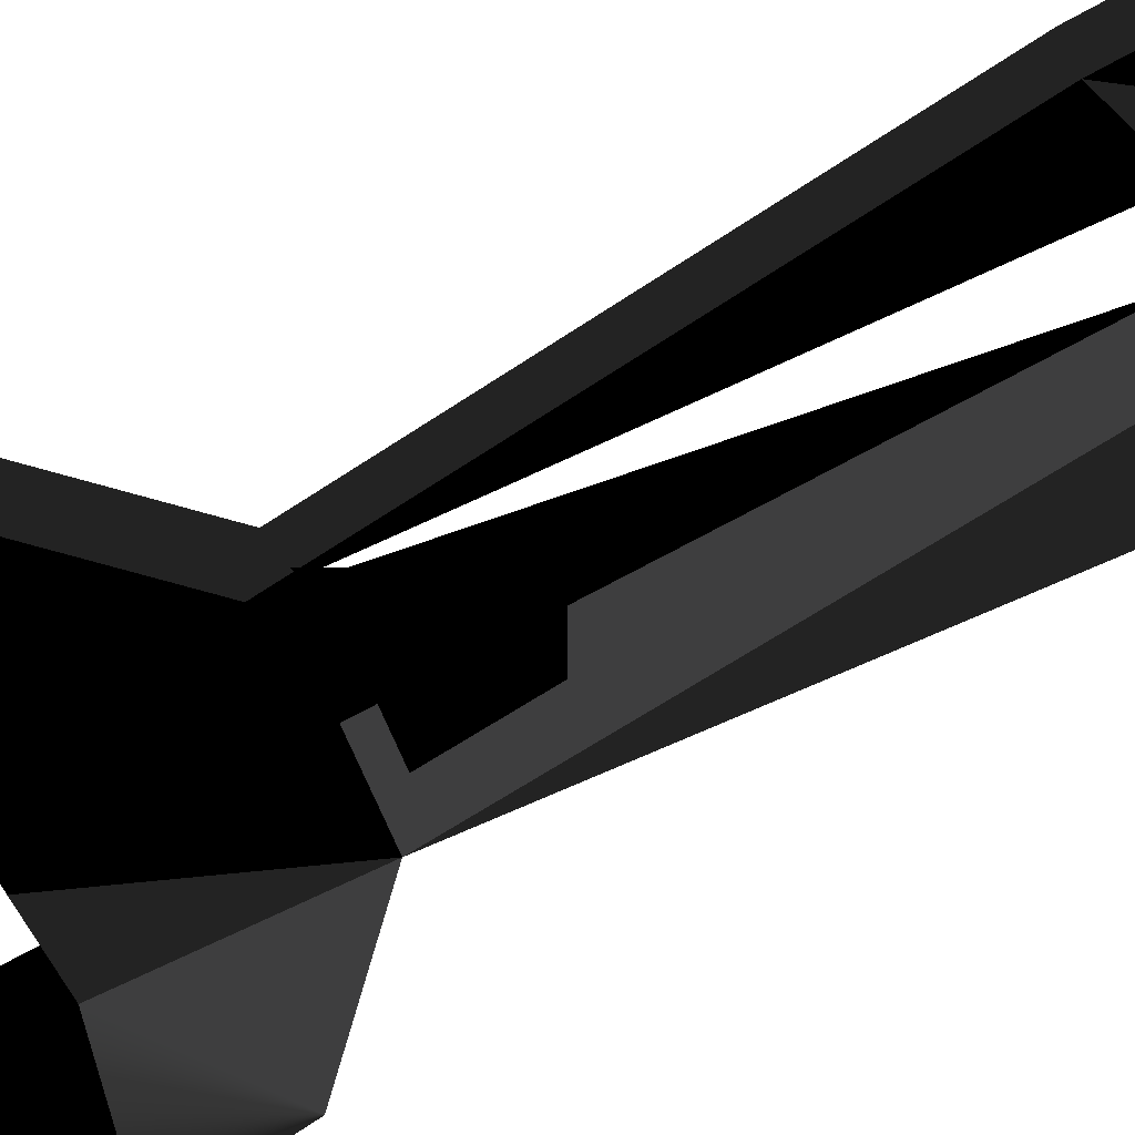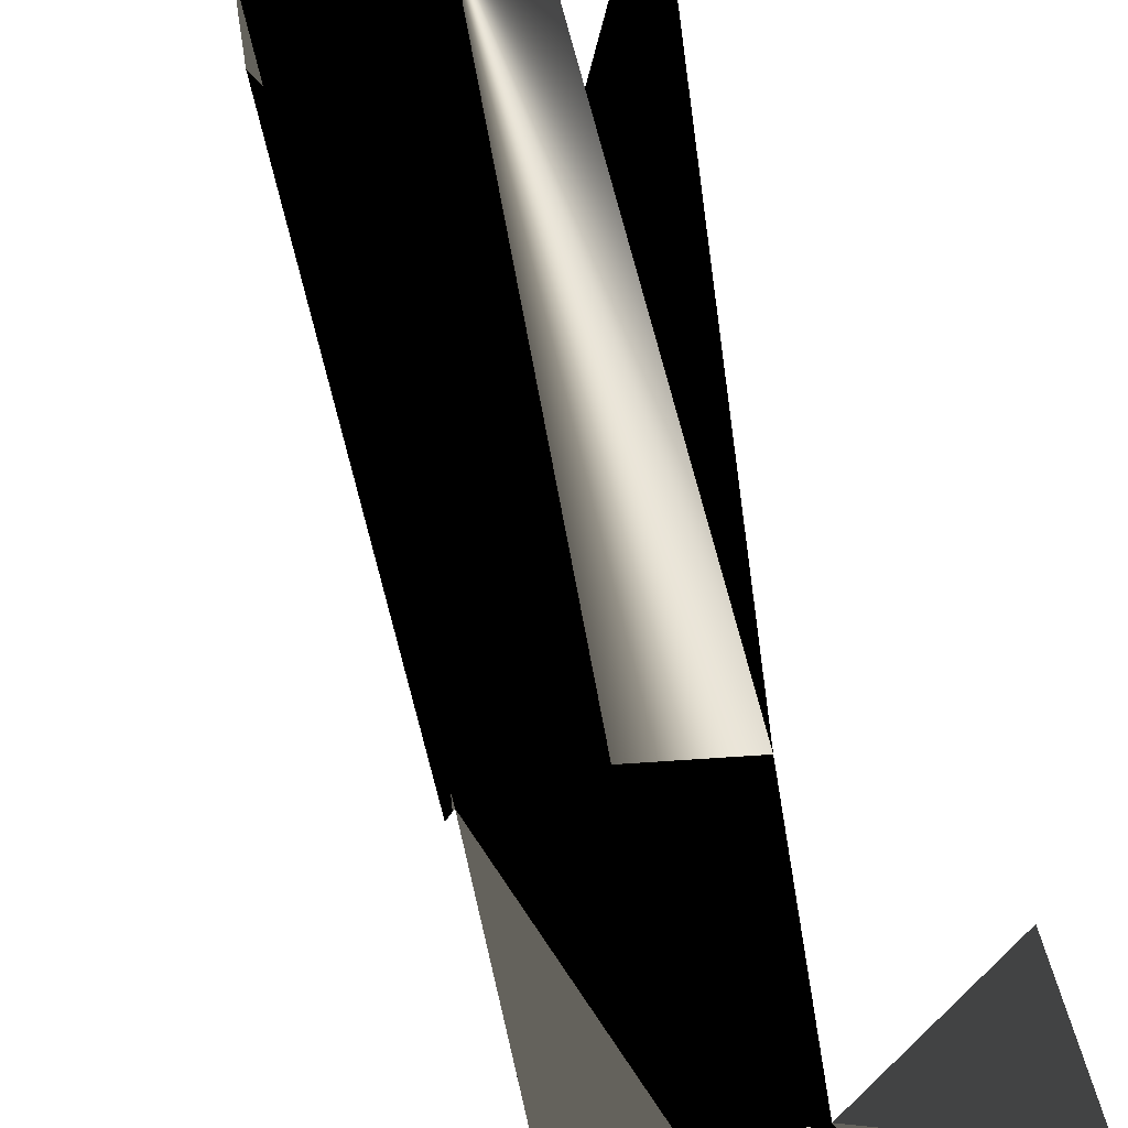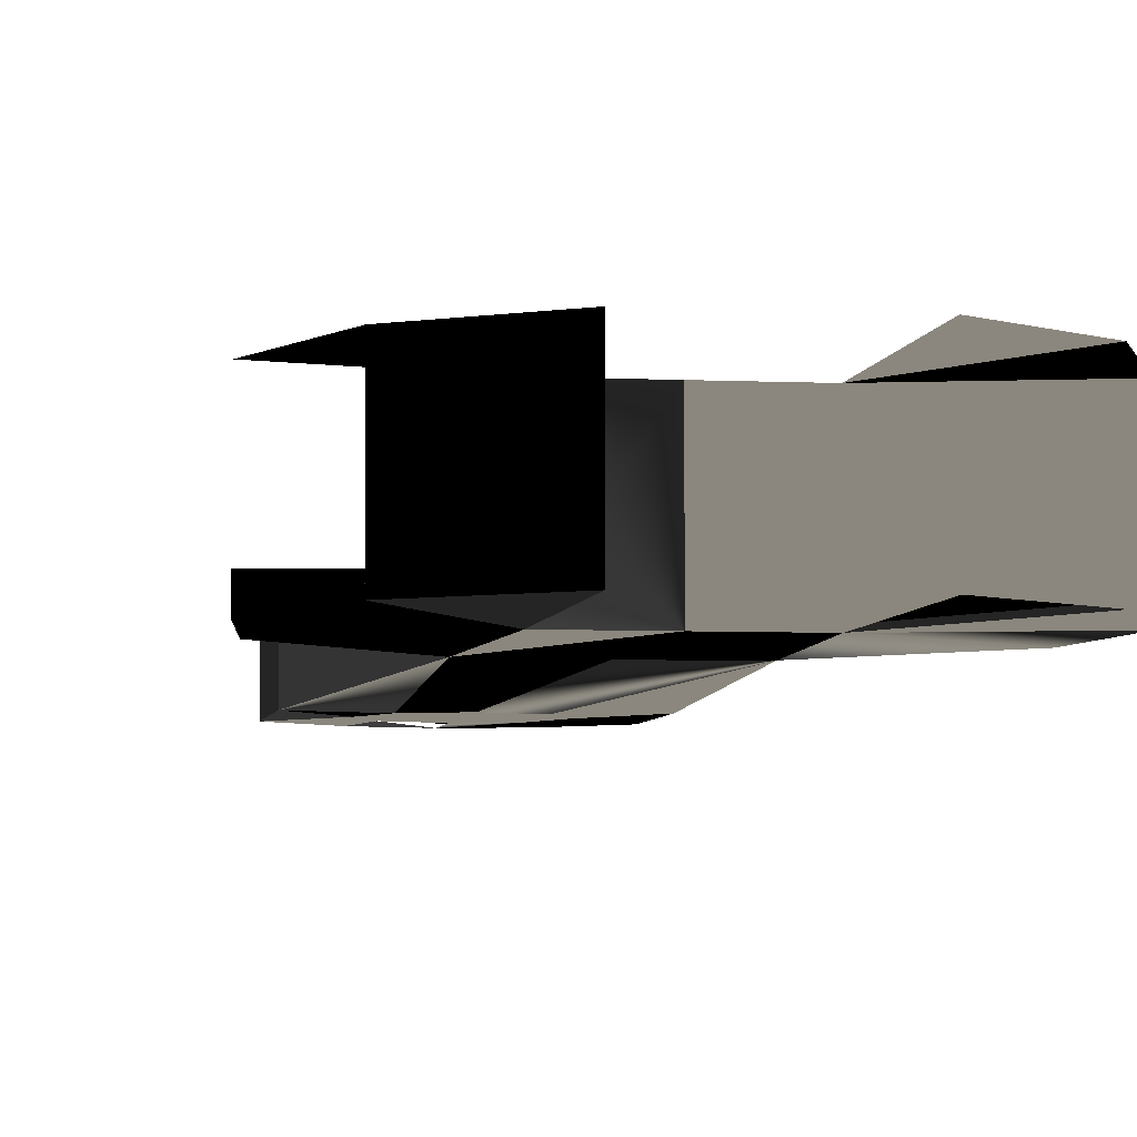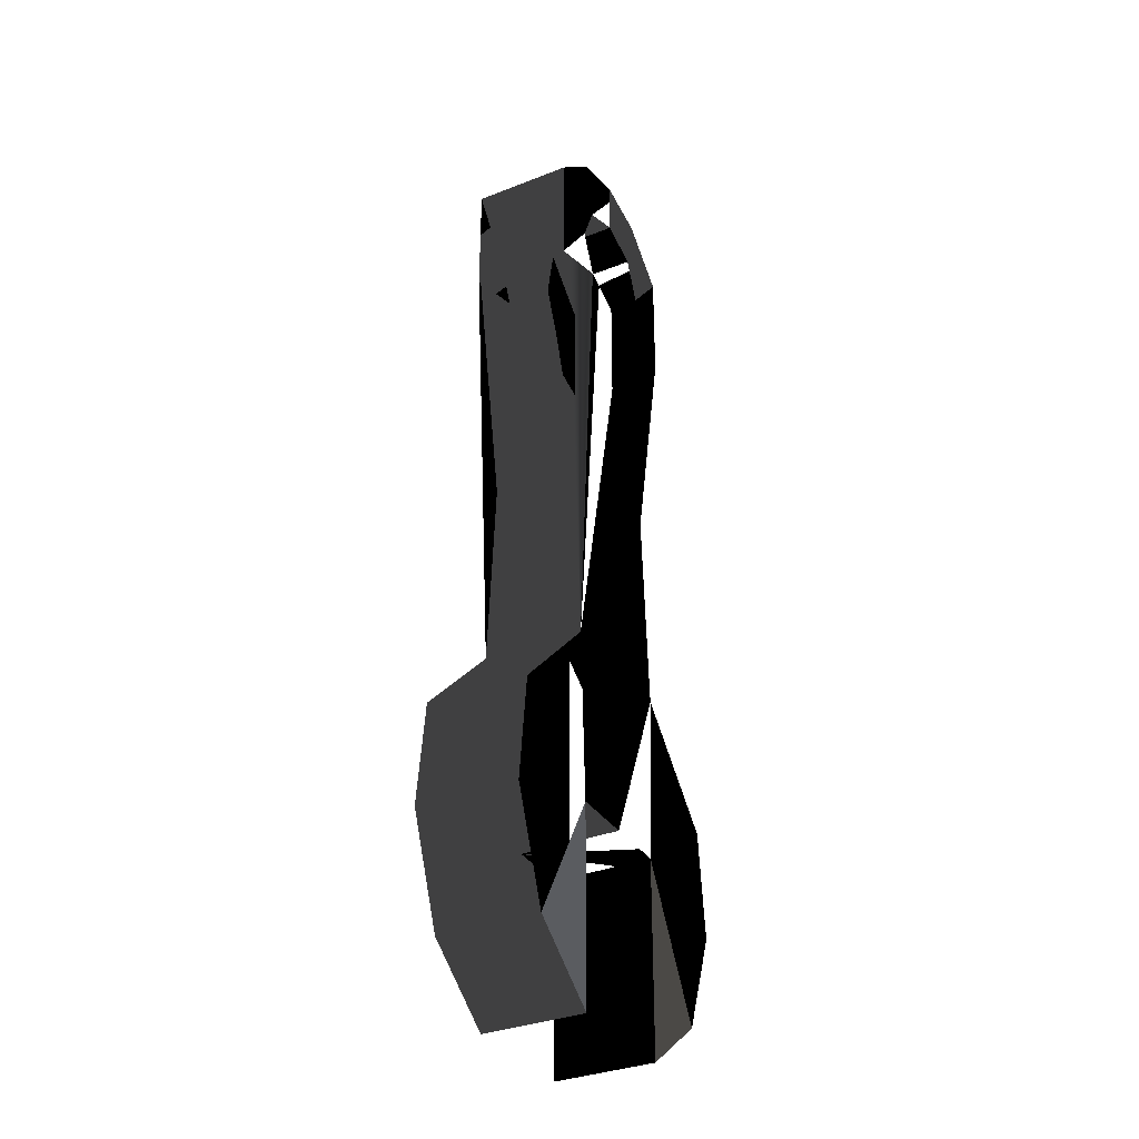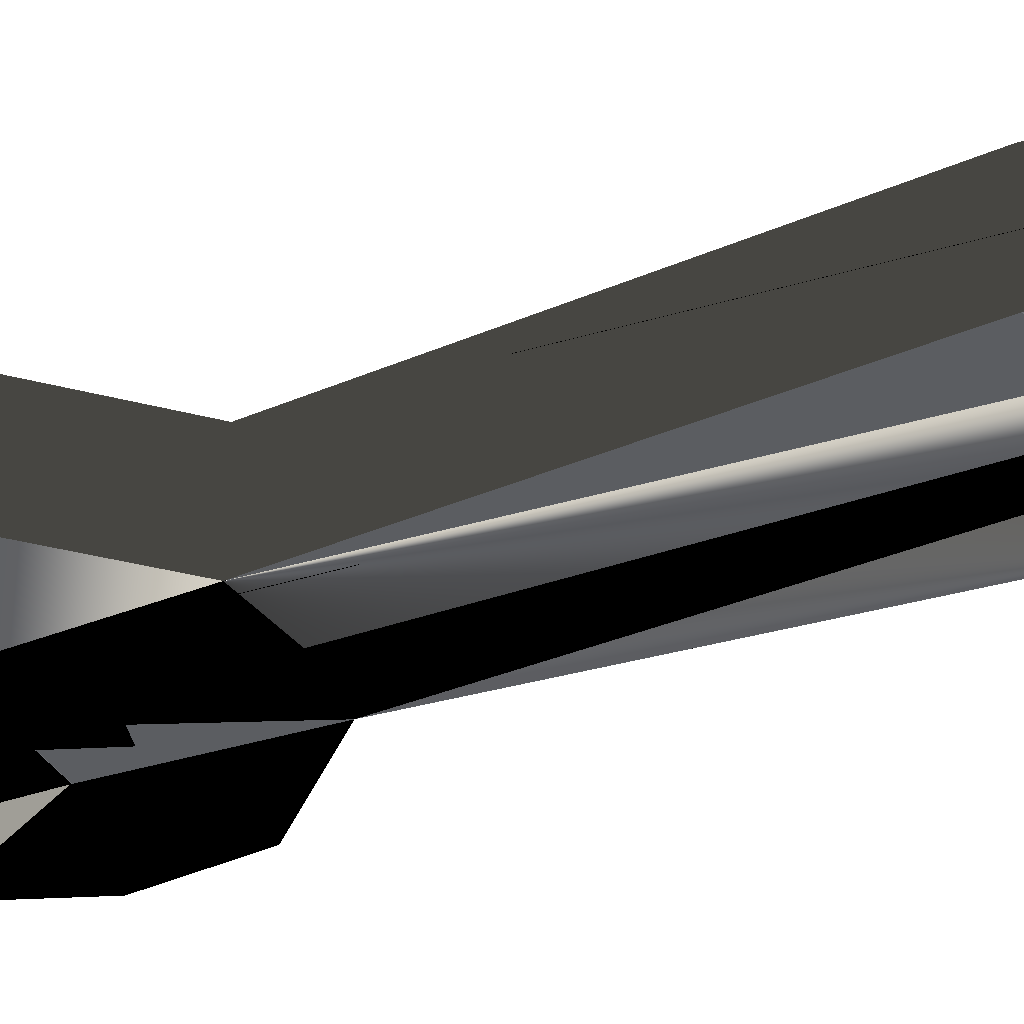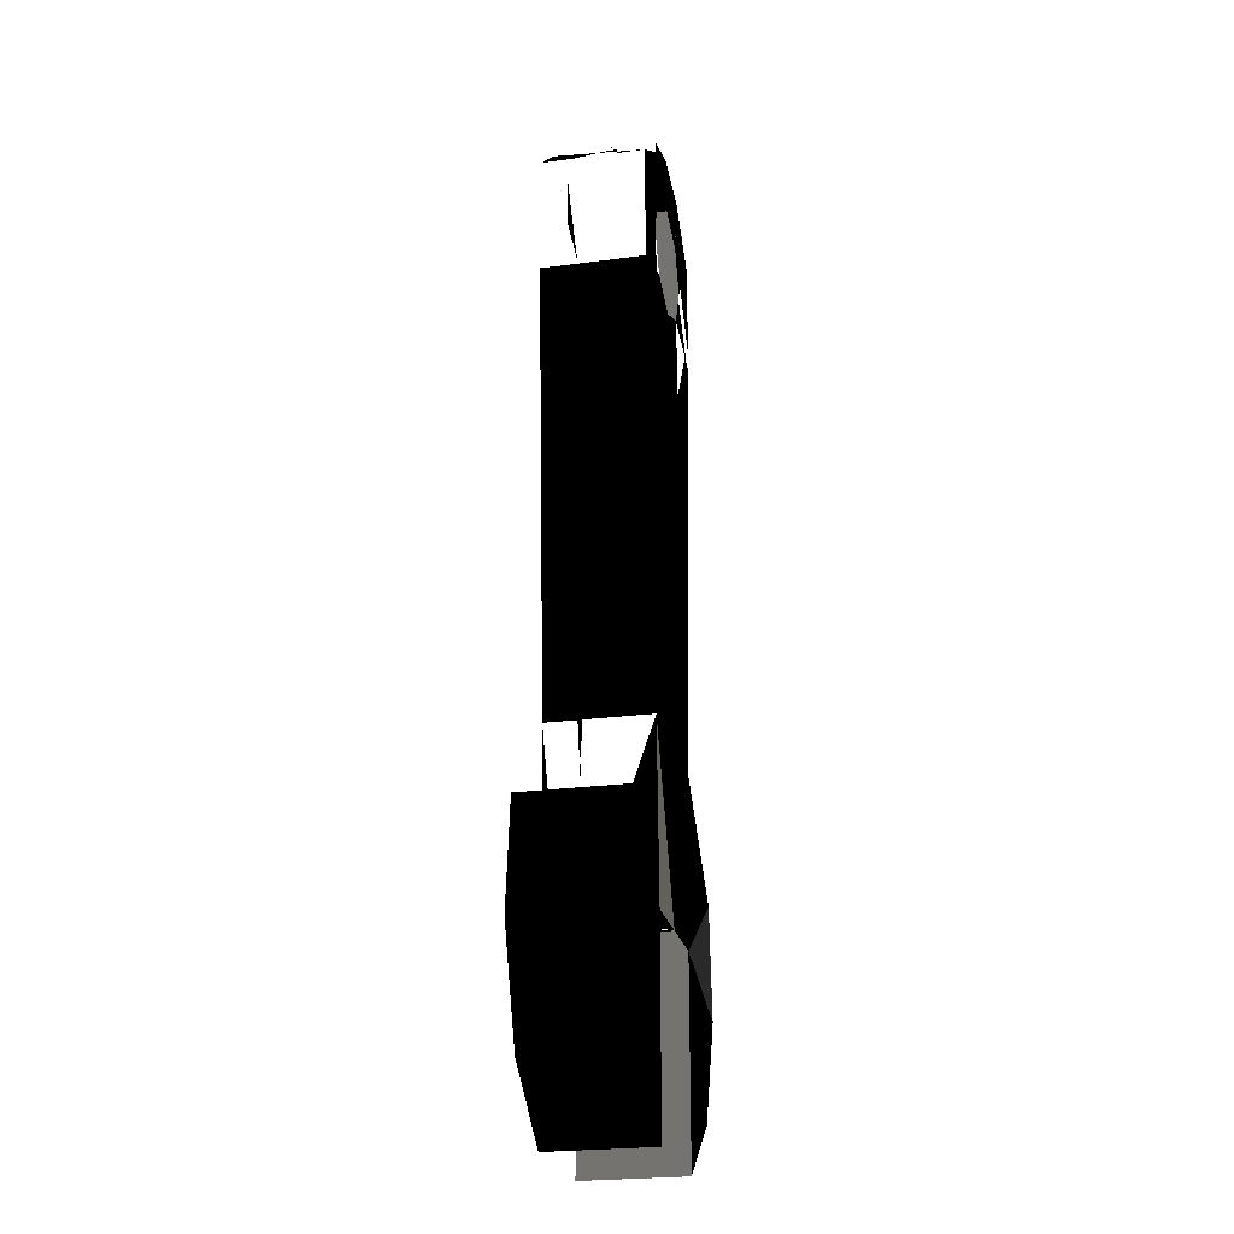
<metadata>
{"format":"obj","ext":"obj","renderer":"f3d","projection":"perspective","resolution":1024,"background":"white","views":[{"elev":-69.8,"azim":-61.1,"up":"+Y"},{"elev":67.7,"azim":169.8,"up":"+Y"},{"elev":-4.9,"azim":171.1,"up":"+Y"},{"elev":-33.9,"azim":-61.9,"up":"+Z"},{"elev":-35.4,"azim":-64.5,"up":"+Y"},{"elev":-24.4,"azim":102.3,"up":"+Z"}]}
</metadata>
<code>
v  0.0539 0.0119 -0.005
v  0.0559 0.0119 0.0001
v  0.0521 0.0119 0.0382
v  0.05 0.0119 -0.0079
v  0.05 0.0119 0.0018
v  0.0504 0.0119 0.0103
v  0.0553 0.0119 0.0054
v  0.0495 0.0119 0.0405
v  0.0521 0.0119 0.0323
v  0.0489 0.0119 0.0375
v  0.0498 0.0119 0.0354
v  0.0489 0.0119 0.0333
v  0.0468 0.0119 0.0018
v  0.0468 0.0119 0.0383
v  0.0468 0.0119 0.0324
v  0.0377 0.0119 0.0001
v  0.0397 0.0119 -0.005
v  0.0436 0.0119 -0.0079
v  0.0436 0.0119 0.0018
v  0.0383 0.0119 0.0054
v  0.0432 0.0119 0.0103
v  0.0415 0.0119 0.0323
v  0.0468 0.0119 0.0107
v  0.0447 0.0119 0.0333
v  0.0415 0.0119 0.0382
v  0.0438 0.0119 0.0354
v  0.0441 0.0119 0.0405
v  0.0447 0.0119 0.0375
v  0.0468 0.0119 0.0412
v  0.0539 0.0069 -0.005
v  0.0559 0.0069 0.0001
v  0.0521 0.0069 0.0382
v  0.05 0.0069 -0.0079
v  0.05 0.0069 0.0018
v  0.0504 0.0069 0.0103
v  0.0553 0.0069 0.0054
v  0.0495 0.0069 0.0405
v  0.0521 0.0069 0.0323
v  0.0489 0.0069 0.0375
v  0.0498 0.0069 0.0354
v  0.0489 0.0069 0.0333
v  0.0468 0.0069 0.0018
v  0.0468 0.0069 0.0383
v  0.0468 0.0069 0.0324
v  0.0377 0.0069 0.0001
v  0.0397 0.0069 -0.005
v  0.0436 0.0069 -0.0079
v  0.0436 0.0069 0.0018
v  0.0383 0.0069 0.0054
v  0.0432 0.0069 0.0103
v  0.0415 0.0069 0.0323
v  0.0468 0.0069 0.0107
v  0.0447 0.0069 0.0333
v  0.0415 0.0069 0.0382
v  0.0438 0.0069 0.0354
v  0.0441 0.0069 0.0405
v  0.0447 0.0069 0.0375
v  0.0468 0.0069 0.0412
g Box002
f -58 -55 -54 -57
f -52 -57 -54 -53
f -53 -36 -44 -47
f -50 -53 -47
f -50 -47 -48 -56
f -56 -48 -49 -51
f -53 -54 -46 -36
f -30 -51 -49 -45
f -42 -43 -40 -41
f -39 -38 -40 -43
f -44 -36 -38 -35
f -37 -35 -38
f -37 -34 -33 -35
f -34 -32 -31 -33
f -38 -36 -46 -40
f -30 -45 -31 -32
f -25 -26 -29 -28
f -25 -28 -23 -24
f -15 -7 -24 -18
f -18 -24 -21
f -19 -18 -21 -27
f -20 -19 -27 -22
f -17 -25 -24 -7
f -20 -22 -1 -16
f -11 -14 -13 -12
f -11 -9 -10 -14
f -9 -7 -15 -6
f -9 -6 -8
f -4 -5 -8 -6
f -2 -3 -5 -4
f -17 -7 -9 -11
f -2 -16 -1 -3
f -55 -58 -29 -26
f -54 -55 -26 -25
f -58 -57 -28 -29
f -57 -52 -23 -28
f -52 -53 -24 -23
f -47 -44 -15 -18
f -53 -50 -21 -24
f -48 -47 -18 -19
f -50 -56 -27 -21
f -49 -48 -19 -20
f -56 -51 -22 -27
f -46 -54 -25 -17
f -51 -30 -1 -22
f -45 -49 -20 -16
f -43 -42 -13 -14
f -41 -40 -11 -12
f -42 -41 -12 -13
f -38 -39 -10 -9
f -39 -43 -14 -10
f -44 -35 -6 -15
f -37 -38 -9 -8
f -34 -37 -8 -5
f -35 -33 -4 -6
f -32 -34 -5 -3
f -33 -31 -2 -4
f -40 -46 -17 -11
f -31 -45 -16 -2
f -30 -32 -3 -1

</code>
